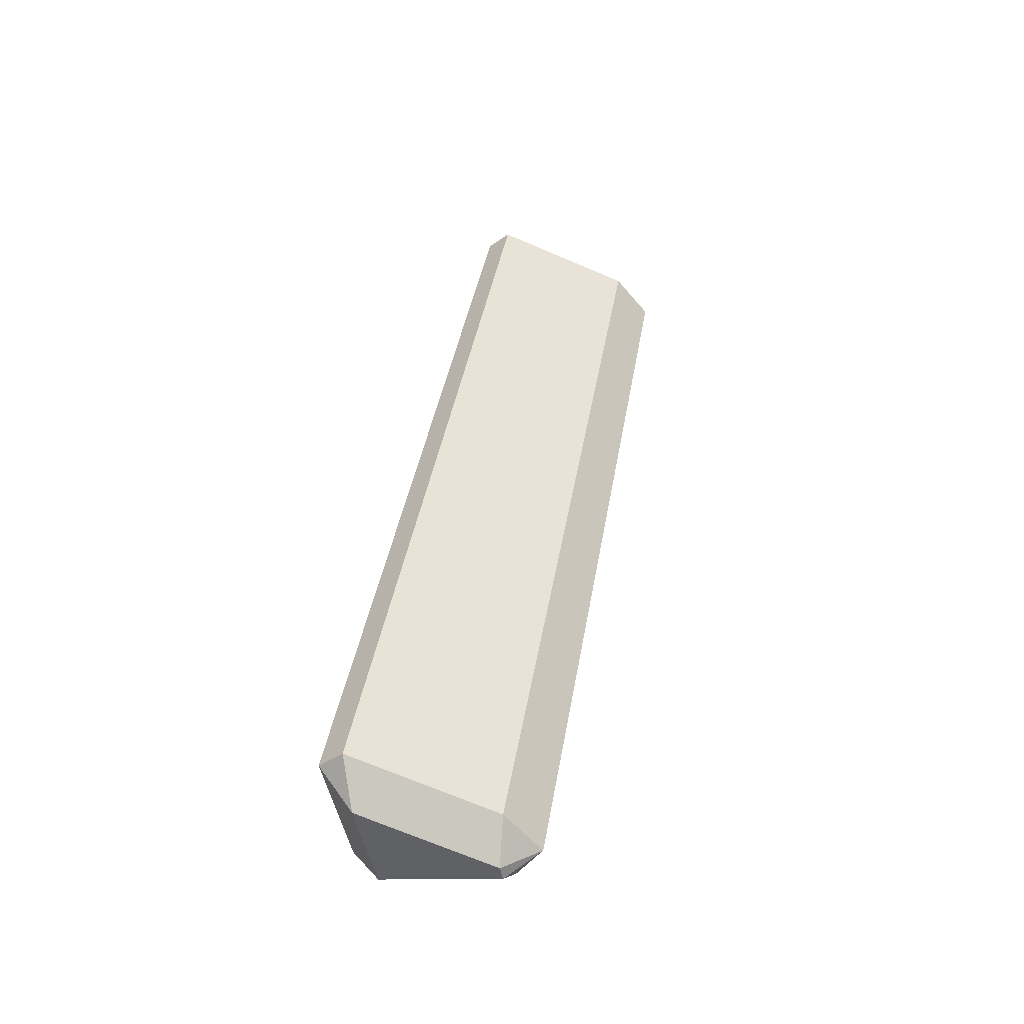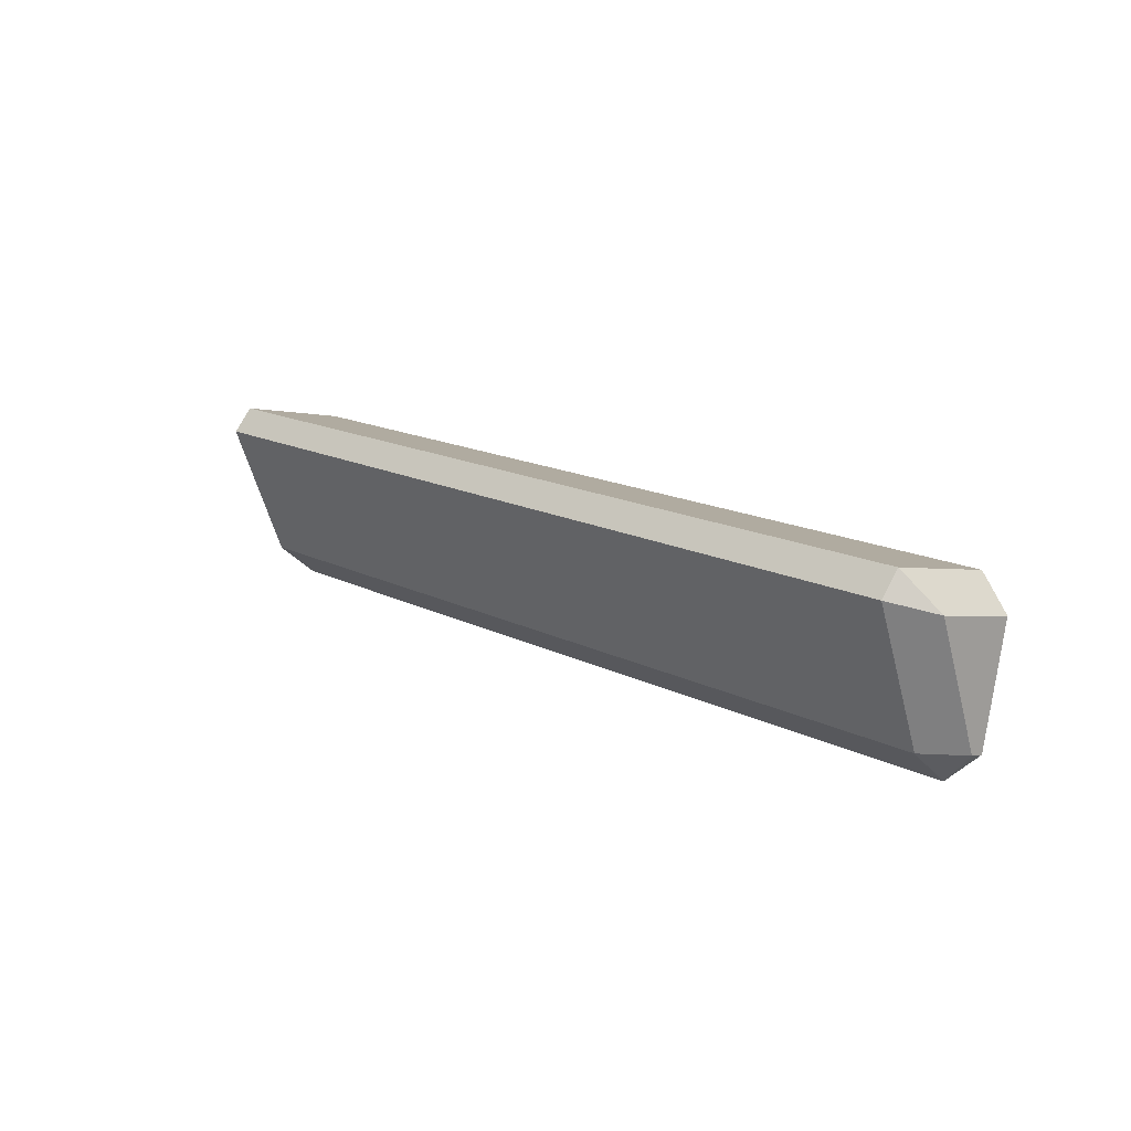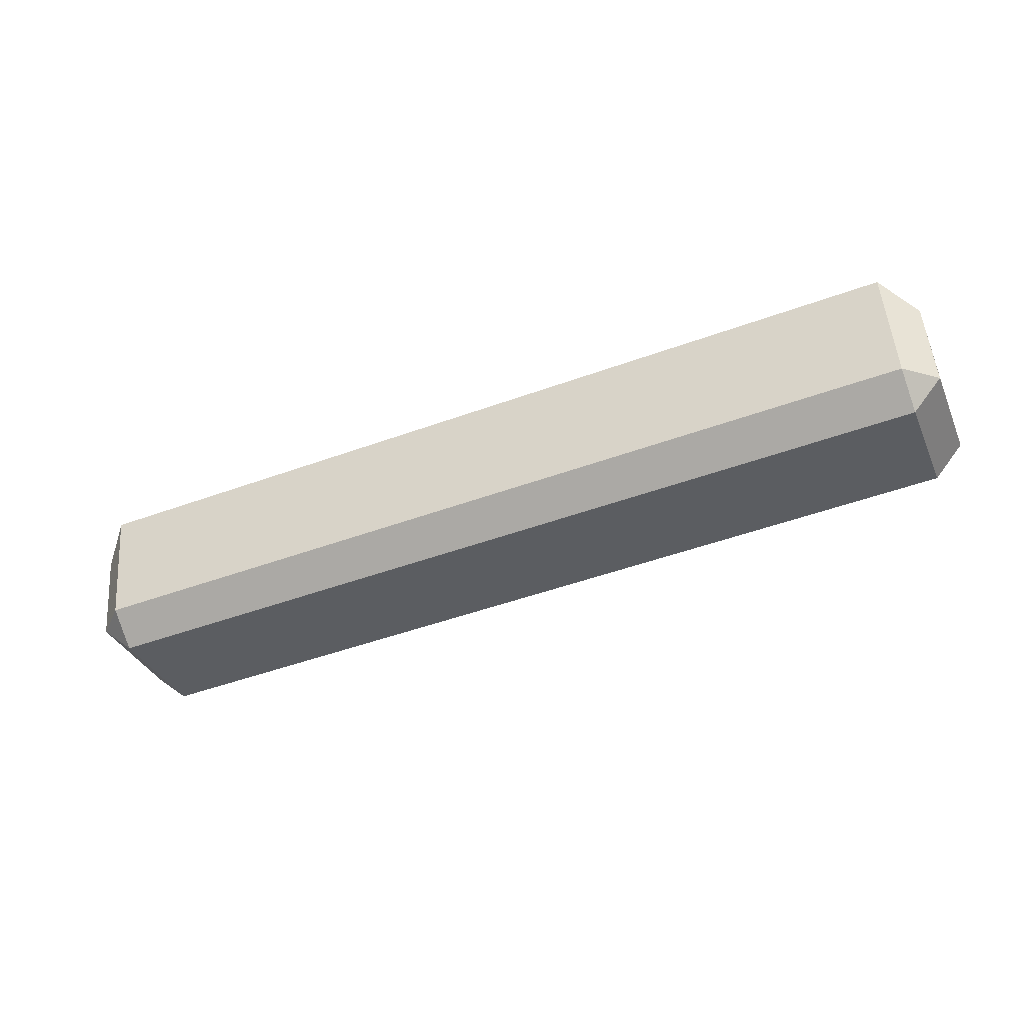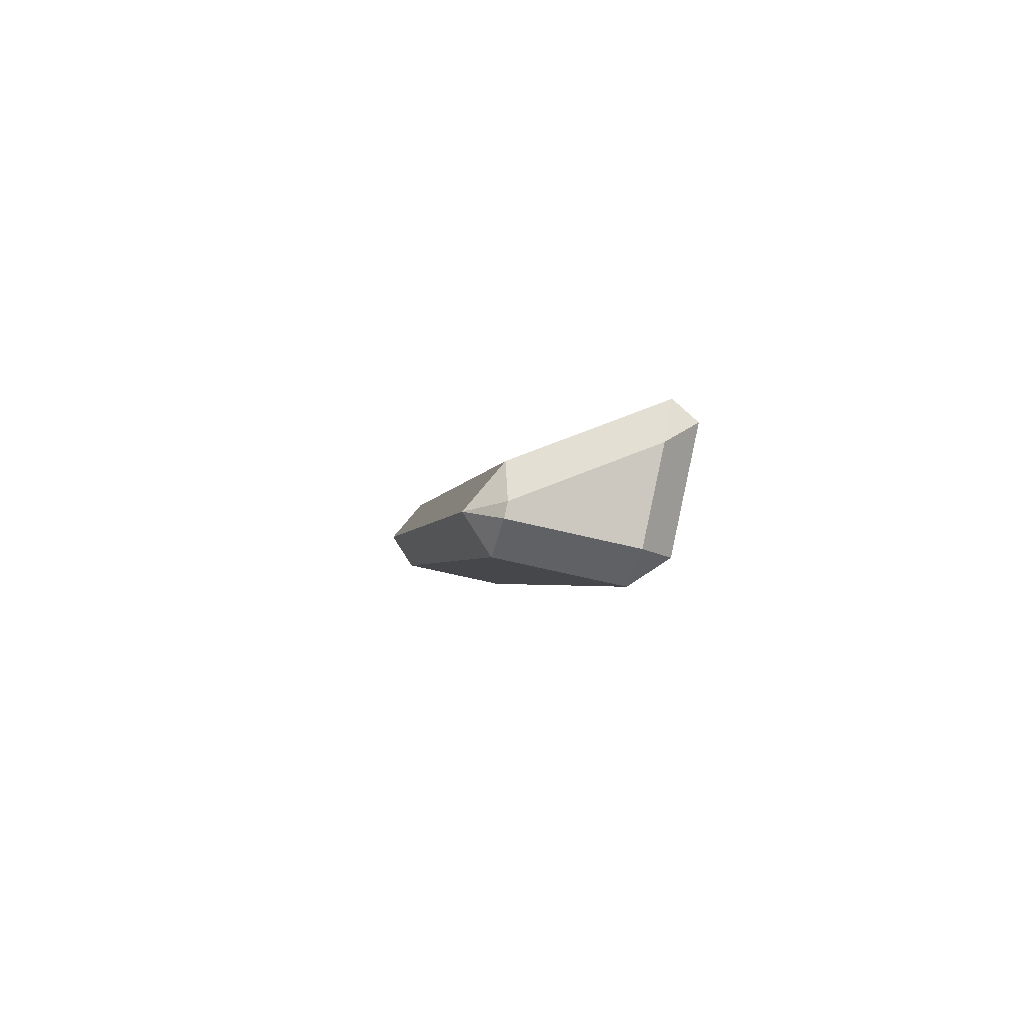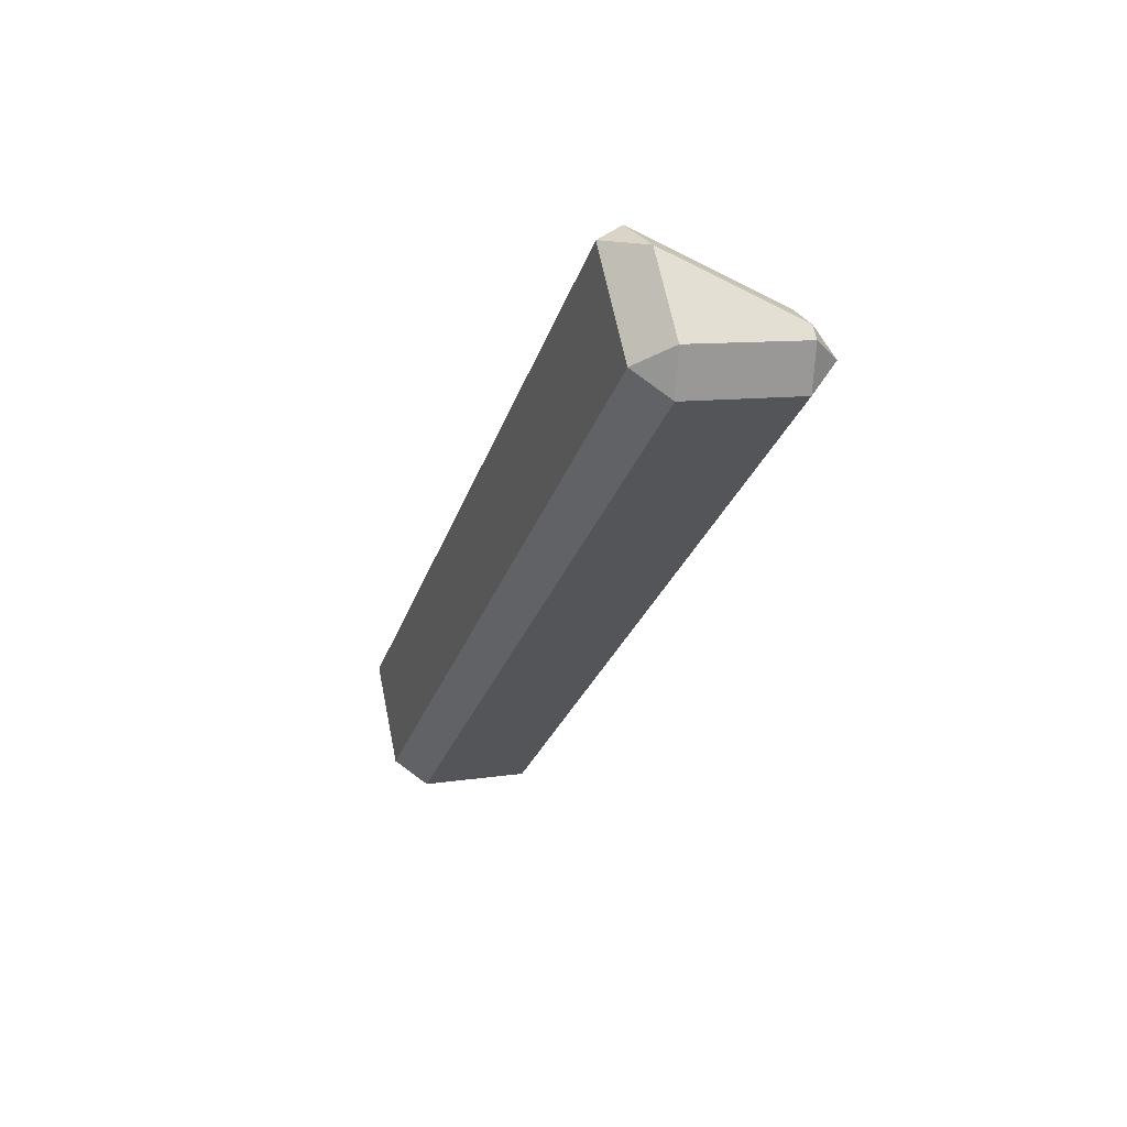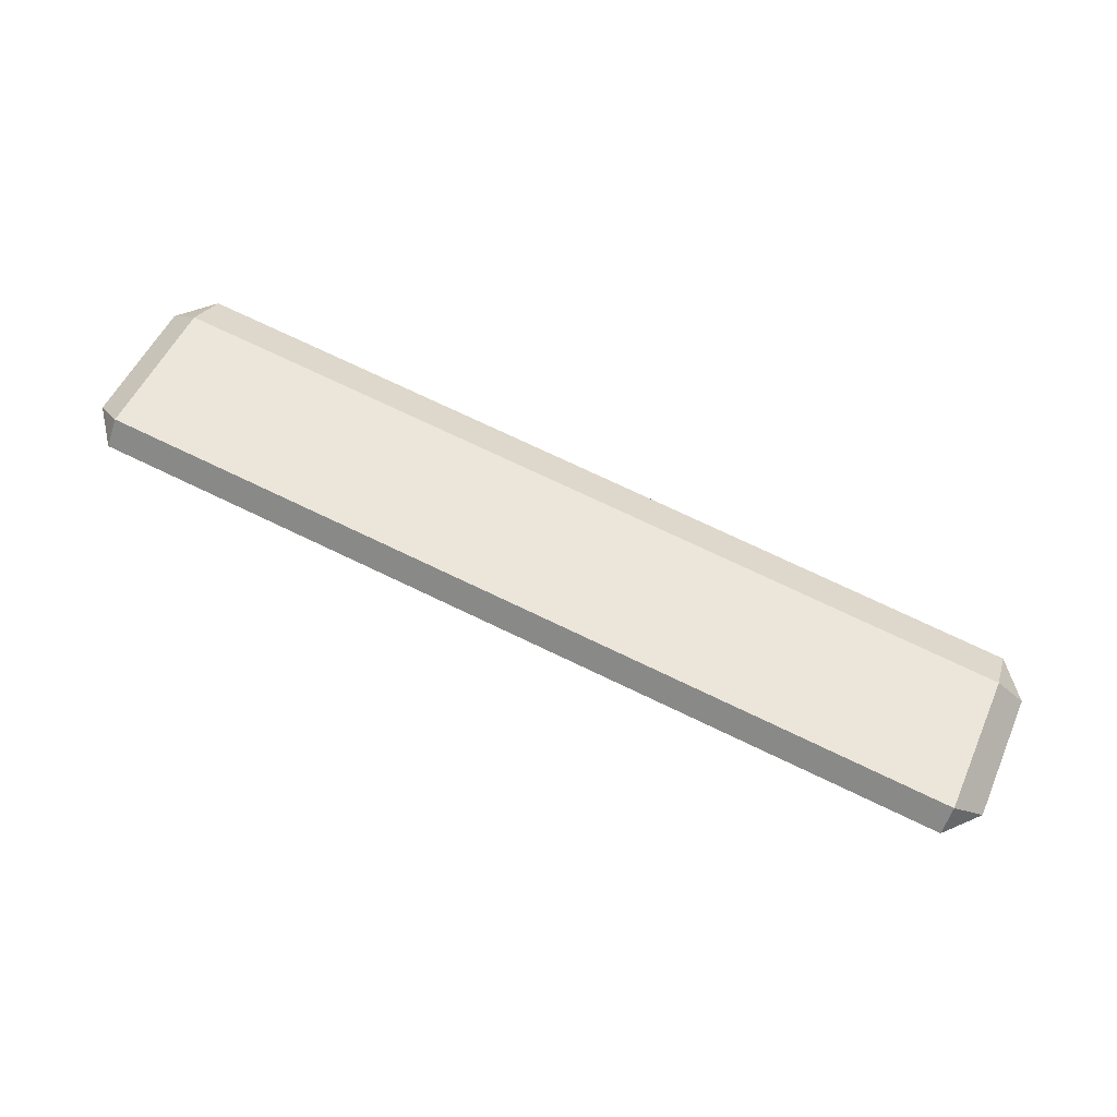
<metadata>
{"format":"obj","ext":"obj","renderer":"f3d","projection":"perspective","resolution":1024,"background":"white","views":[{"elev":40.0,"azim":-80.7,"up":"+Z"},{"elev":15.8,"azim":46.5,"up":"+Y"},{"elev":-48.1,"azim":-157.8,"up":"+Z"},{"elev":-2.2,"azim":82.4,"up":"+Z"},{"elev":-26.7,"azim":-106.1,"up":"+Z"},{"elev":75.2,"azim":-154.6,"up":"+Z"}]}
</metadata>
<code>
o Cube.015_Cube.022
v 31.66 12.12 -9.8
v 30.79 12.3 -8.948
v 31.66 11.45 -8.766
v 31.66 15.26 -10.47
v 55.85 12.12 -9.8
v 55.85 11.45 -8.766
v 56.72 12.3 -8.948
v 55.85 15.26 -10.47
v 56.72 15.44 -9.622
v 55.85 16.29 -9.805
v 31.66 16.29 -9.805
v 55.85 16.97 -6.664
v 55.85 16.33 -6.122
v 56.72 15.96 -7.197
v 31.66 16.97 -6.664
v 31.66 16.33 -6.122
v 30.79 15.96 -7.197
v 30.79 12.38 -8.559
v 30.79 15.44 -9.622
v 31.66 11.45 -8.766
v 31.66 12.44 -7.603
v 55.85 12.44 -7.603
v 56.72 12.38 -8.559
v 55.85 11.45 -8.766
f 4 2 19
f 1 3 2
f 5 3 1
f 8 1 4
f 5 7 6
f 8 7 5
f 8 10 9
f 4 10 8
f 14 10 12
f 15 10 11
f 13 15 16
f 13 14 12
f 16 15 17
f 11 17 15
f 21 17 18
f 18 19 2
f 4 19 11
f 20 2 3
f 20 21 18
f 21 24 22
f 16 22 13
f 22 14 13
f 22 24 23
f 6 23 24
f 24 3 6
f 9 23 7
f 4 1 2
f 5 6 3
f 8 5 1
f 8 9 7
f 4 11 10
f 14 9 10
f 15 12 10
f 13 12 15
f 11 19 17
f 21 16 17
f 18 17 19
f 20 18 2
f 21 20 24
f 16 21 22
f 22 23 14
f 6 7 23
f 24 20 3
f 9 14 23

</code>
